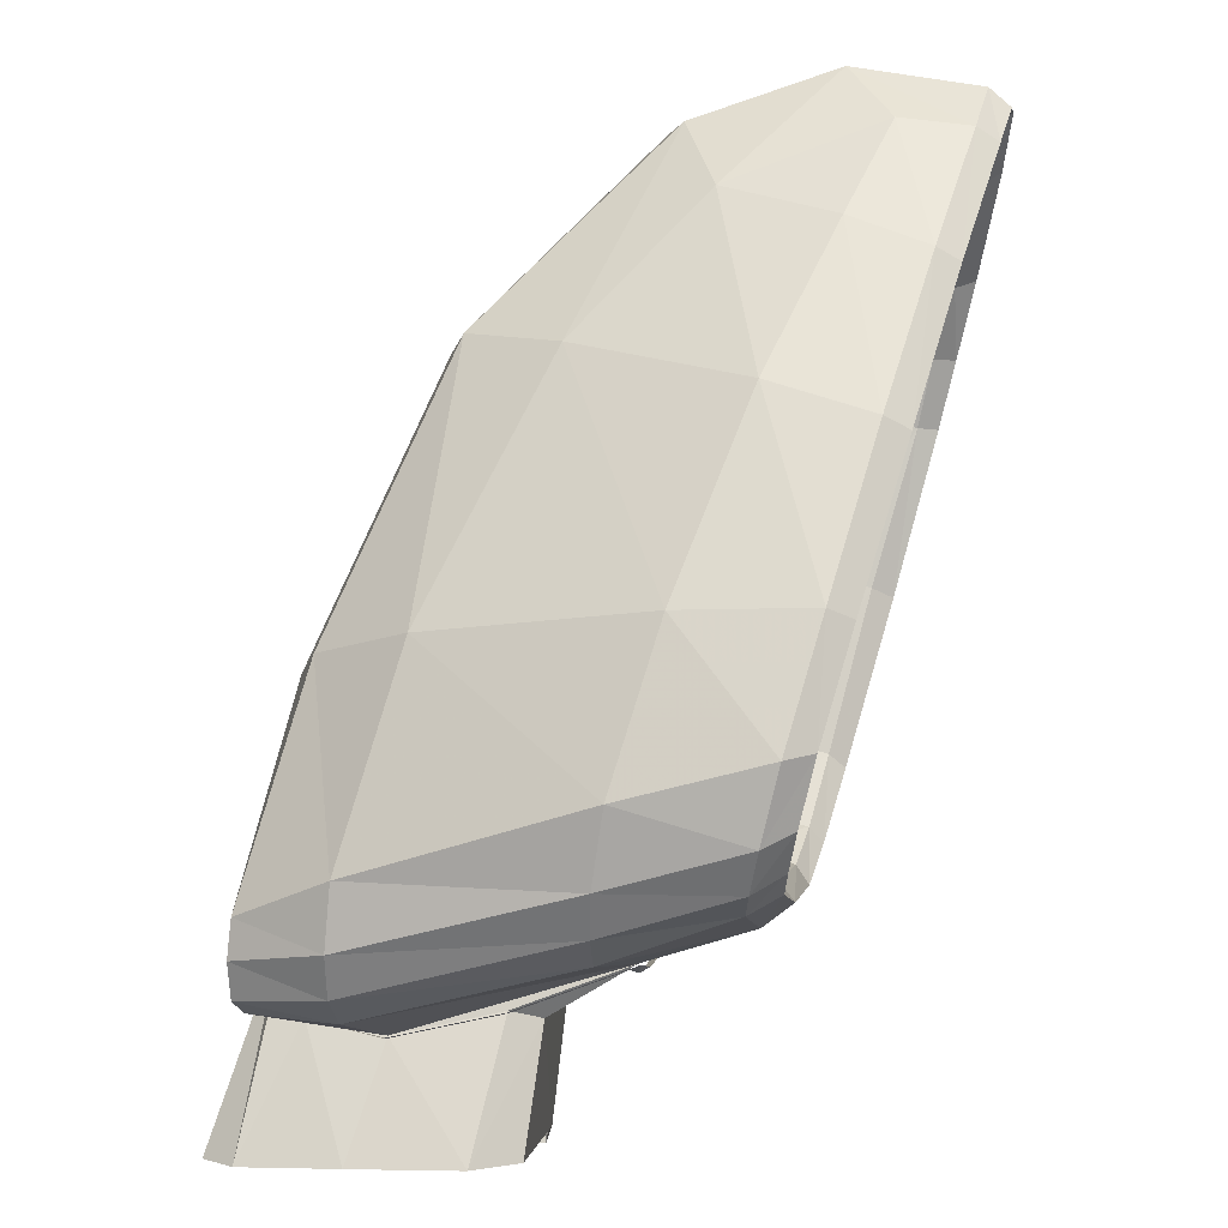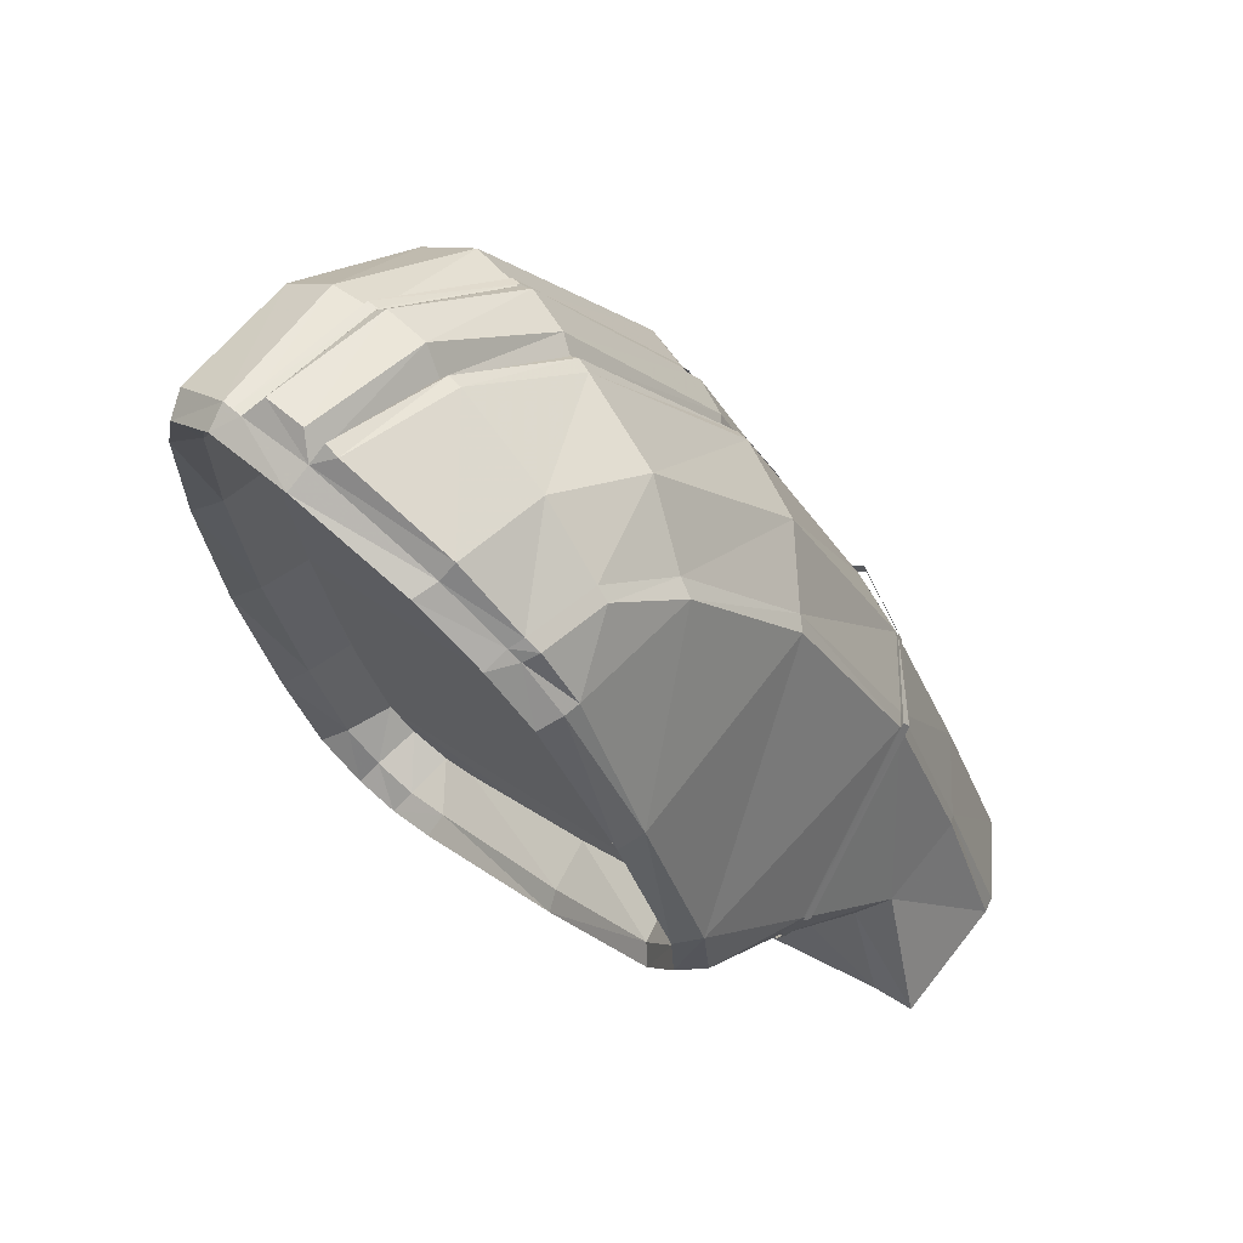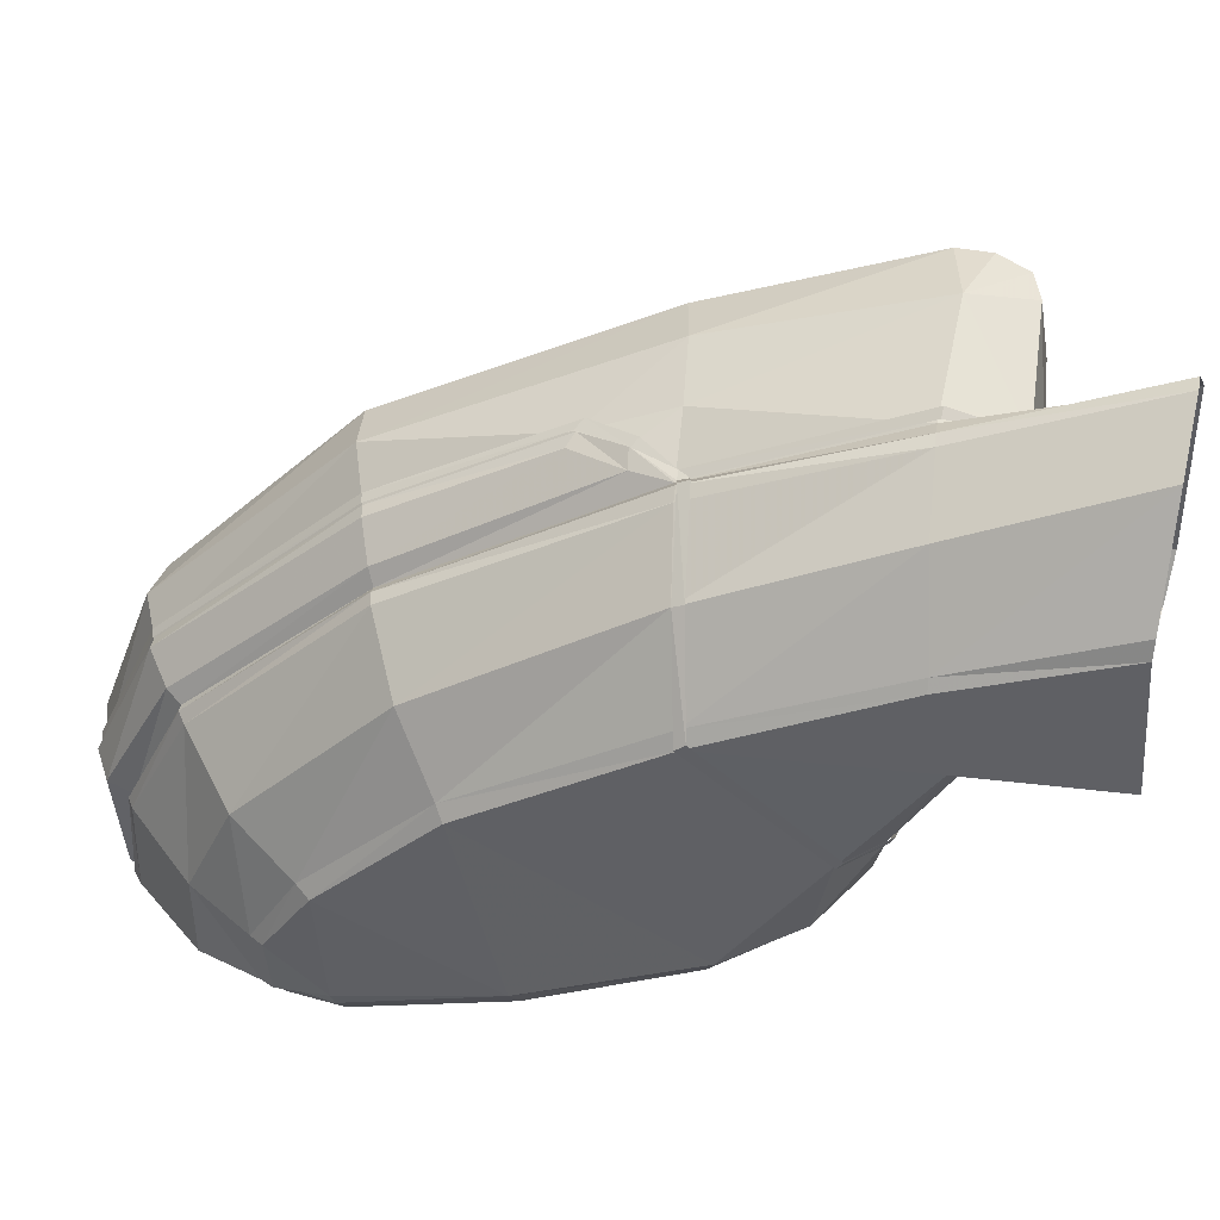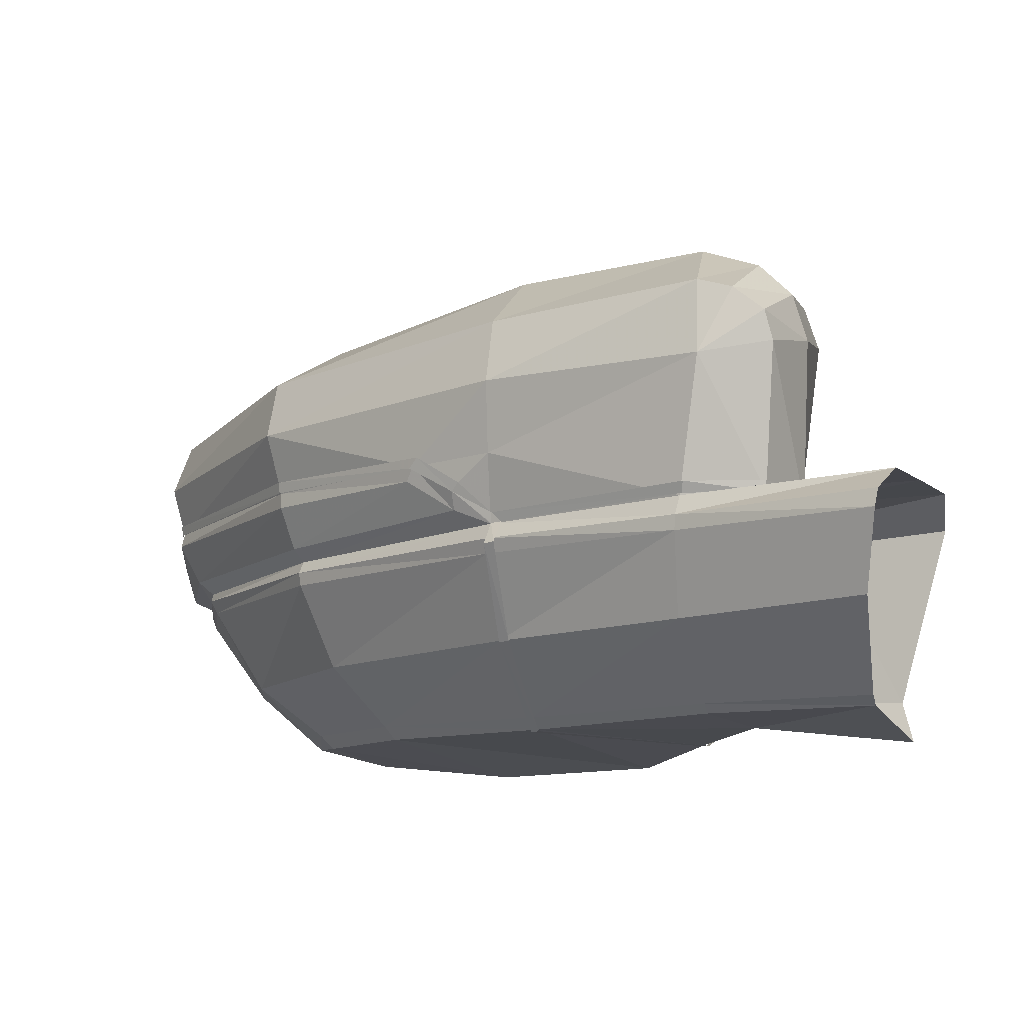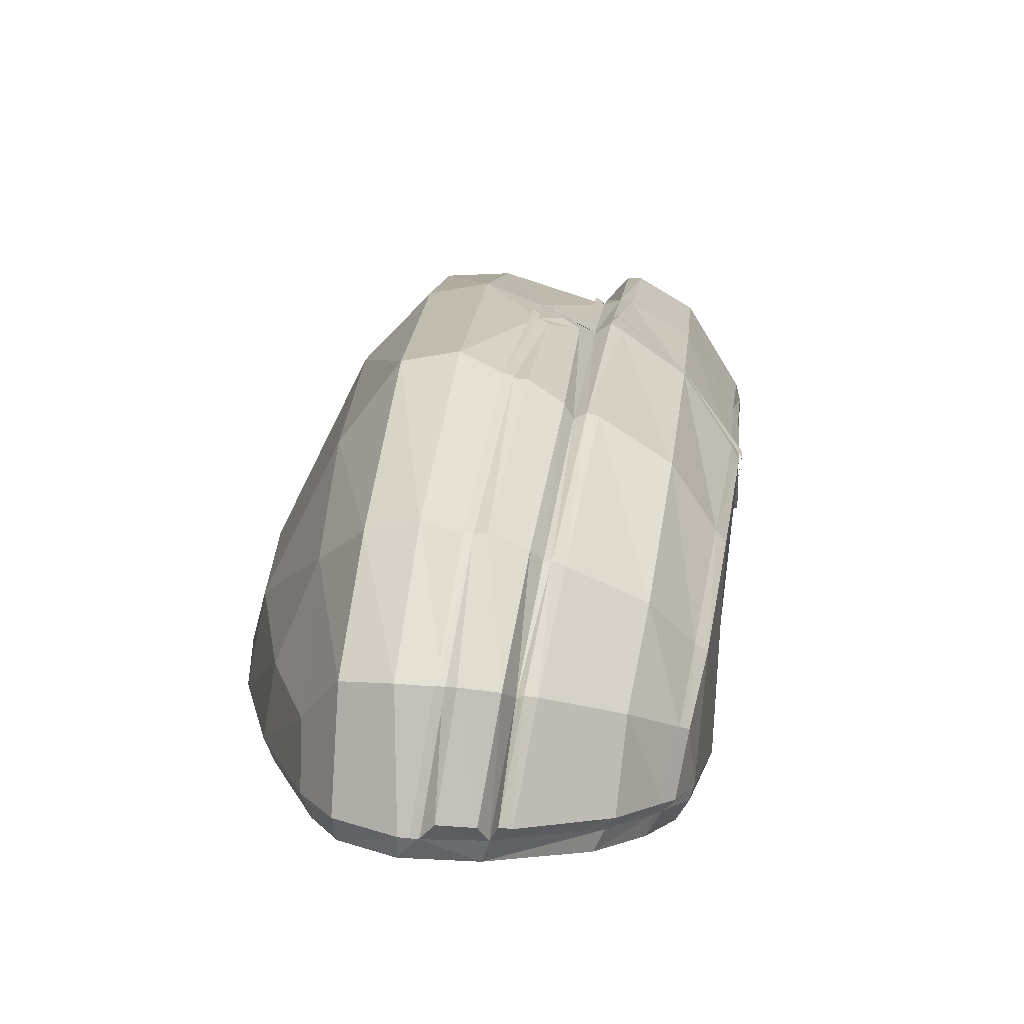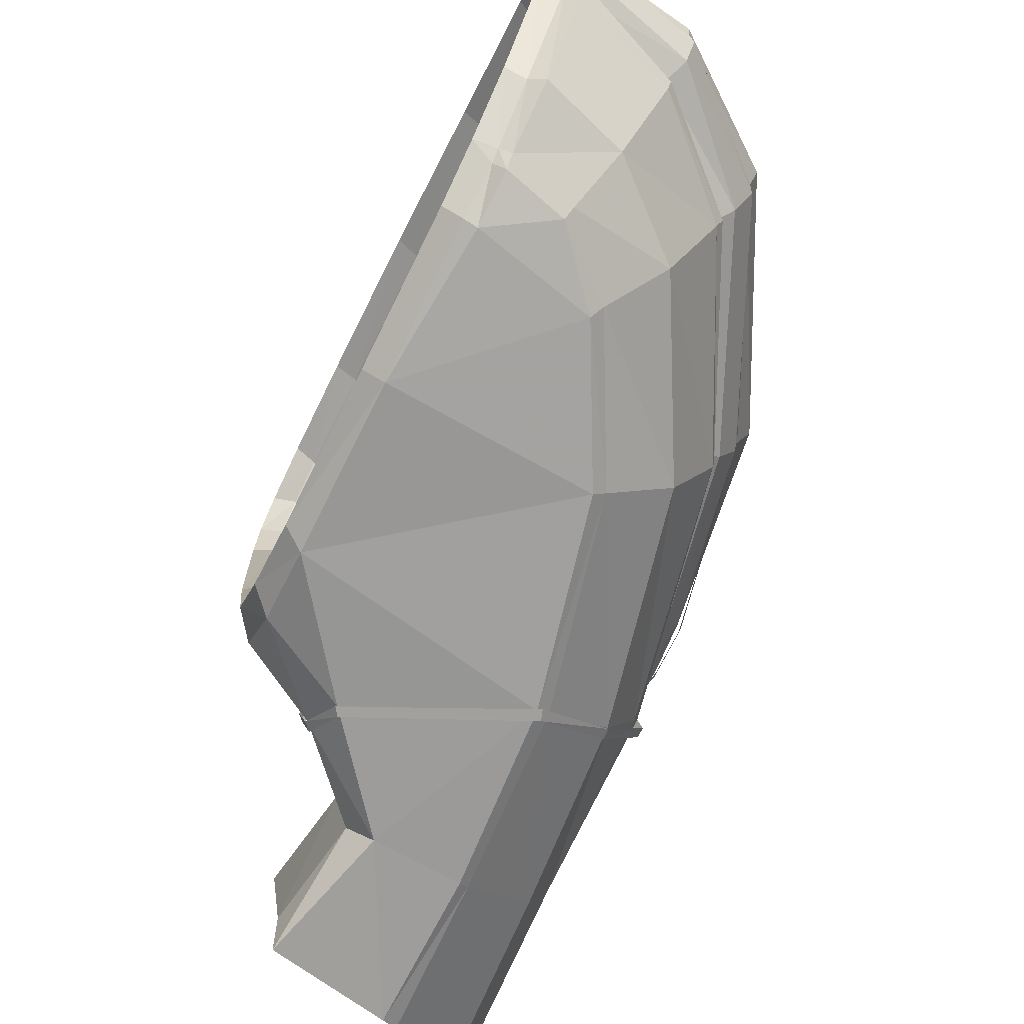
<metadata>
{"format":"obj","ext":"obj","renderer":"f3d","projection":"perspective","resolution":1024,"background":"white","views":[{"elev":72.8,"azim":174.3,"up":"+Y"},{"elev":40.4,"azim":-50.3,"up":"+Z"},{"elev":-46.0,"azim":85.2,"up":"+Y"},{"elev":-16.1,"azim":104.1,"up":"+Y"},{"elev":79.8,"azim":-85.1,"up":"+Z"},{"elev":-66.2,"azim":-48.2,"up":"+Y"}]}
</metadata>
<code>
v 0.08034 0.06199 0.2041
v 0.08733 0.06089 0.2056
v 0.0804 0.0615 0.204
v 0.08733 0.06138 0.2057
v 0.0951 0.06029 0.203
v 0.09516 0.06077 0.203
v 0.1052 0.05926 0.1936
v 0.1053 0.0598 0.1936
v 0.111 0.05822 0.1847
v 0.1114 0.05865 0.1842
v 0.1116 0.0567 0.1823
v 0.1119 0.05707 0.182
v 0.1116 0.05549 0.1803
v 0.1114 0.055 0.1804
v 0.1116 0.055 0.1798
v 0.1161 0.05446 0.1701
v 0.1164 0.05494 0.17
v 0.1156 0.0544 0.1663
v 0.1157 0.05488 0.1662
v 0.1119 0.05525 0.1648
v 0.1118 0.05476 0.1649
v 0.1064 0.05585 0.1653
v 0.1063 0.05531 0.1654
v 0.1008 0.05597 0.1667
v 0.1003 0.05652 0.1667
v 0.1004 0.05494 0.1667
v 0.09984 0.05494 0.1669
v 0.09844 0.04753 0.1698
v 0.09789 0.04759 0.17
v 0.09826 0.04601 0.1721
v 0.09777 0.04607 0.1724
v 0.1051 0.04583 0.1795
v 0.1047 0.04589 0.18
v 0.1093 0.04954 0.1805
v 0.1096 0.04948 0.18
v 0.1123 0.05373 0.1805
v 0.1126 0.05373 0.18
v 0.1128 0.05816 0.1802
v 0.1115 0.05683 0.1824
v 0.1108 0.05834 0.1846
v 0.1113 0.055 0.1804
v 0.1159 0.0544 0.1702
v 0.1178 0.06065 0.169
v 0.1139 0.0615 0.18
v 0.1062 0.06217 0.194
v 0.1051 0.05926 0.1935
v 0.1104 0.05774 0.185
v 0.1051 0.05847 0.1935
v 0.104 0.05646 0.1931
v 0.111 0.05591 0.1824
v 0.1033 0.05591 0.1928
v 0.09425 0.05689 0.2013
v 0.09461 0.05755 0.2021
v 0.08726 0.05761 0.2037
v 0.08733 0.05828 0.2051
v 0.08058 0.05828 0.203
v 0.08107 0.05889 0.2043
v 0.08101 0.06083 0.2048
v 0.08034 0.06156 0.204
v 0.07961 0.05859 0.2021
v 0.07943 0.06253 0.2032
v 0.0804 0.06247 0.2026
v 0.08077 0.05877 0.2015
v 0.08064 0.0533 0.199
v 0.0818 0.05373 0.1985
v 0.08174 0.05069 0.196
v 0.08295 0.05124 0.1959
v 0.08283 0.04905 0.1931
v 0.08392 0.0496 0.1931
v 0.08593 0.04747 0.1852
v 0.08702 0.04826 0.1856
v 0.09006 0.04784 0.1776
v 0.08927 0.04717 0.177
v 0.08702 0.04686 0.1857
v 0.09061 0.04638 0.1768
v 0.09802 0.04717 0.1892
v 0.0914 0.04814 0.1948
v 0.09862 0.04777 0.1896
v 0.09164 0.04887 0.1955
v 0.08714 0.04893 0.197
v 0.08714 0.04948 0.1976
v 0.08338 0.04996 0.1971
v 0.08362 0.04936 0.1965
v 0.08459 0.04826 0.1938
v 0.08307 0.0499 0.1961
v 0.08386 0.04844 0.1936
v 0.08283 0.05039 0.1967
v 0.08174 0.05282 0.1995
v 0.08228 0.05239 0.2003
v 0.08119 0.05725 0.2035
v 0.08119 0.05792 0.2039
v 0.08739 0.05725 0.204
v 0.09431 0.05646 0.2014
v 0.1037 0.05525 0.1929
v 0.1119 0.05409 0.1805
v 0.1162 0.05342 0.1704
v 0.119 0.05403 0.16
v 0.1205 0.05276 0.1607
v 0.1142 0.05482 0.1594
v 0.1154 0.0544 0.1663
v 0.1117 0.05476 0.165
v 0.1173 0.06108 0.1655
v 0.1133 0.06235 0.1644
v 0.1177 0.06247 0.1658
v 0.1135 0.06466 0.165
v 0.1176 0.06375 0.1673
v 0.1134 0.06636 0.1666
v 0.1173 0.06442 0.169
v 0.1128 0.06758 0.1694
v 0.113 0.06484 0.1799
v 0.1088 0.0683 0.1794
v 0.1054 0.06521 0.1938
v 0.1012 0.06824 0.1917
v 0.09474 0.06557 0.2028
v 0.09388 0.068 0.1984
v 0.08726 0.06594 0.2046
v 0.08569 0.06782 0.201
v 0.08216 0.06758 0.2003
v 0.08101 0.06575 0.203
v 0.08034 0.06253 0.2042
v 0.08726 0.06326 0.2057
v 0.09534 0.0629 0.2035
v 0.09498 0.06035 0.2029
v 0.0951 0.05962 0.203
v 0.08733 0.06035 0.2058
v 0.08733 0.06102 0.2054
v 0.08004 0.06545 0.2021
v 0.08107 0.06697 0.1997
v 0.08399 0.0697 0.193
v 0.08514 0.07037 0.1936
v 0.08739 0.07177 0.1849
v 0.0886 0.07243 0.1854
v 0.09079 0.07274 0.1767
v 0.092 0.07341 0.1772
v 0.09297 0.07268 0.1715
v 0.09449 0.07341 0.1711
v 0.09565 0.07171 0.168
v 0.09401 0.07122 0.1687
v 0.09407 0.07189 0.1718
v 0.09486 0.07067 0.1697
v 0.09638 0.0711 0.1722
v 0.09692 0.07007 0.1708
v 0.09522 0.06879 0.1685
v 0.09723 0.06818 0.1698
v 0.09528 0.06673 0.1682
v 0.09717 0.0663 0.1698
v 0.09395 0.05804 0.1696
v 0.09613 0.05816 0.1712
v 0.09255 0.05124 0.1716
v 0.09498 0.0516 0.173
v 0.09152 0.04887 0.1739
v 0.09413 0.04948 0.1748
v 0.09255 0.04844 0.1784
v 0.08939 0.04881 0.1863
v 0.08642 0.05027 0.1937
v 0.08563 0.05166 0.1962
v 0.08459 0.05415 0.1987
v 0.08392 0.05907 0.2011
v 0.08368 0.06241 0.2021
v 0.08392 0.06417 0.2018
v 0.08125 0.06484 0.2017
v 0.08459 0.06533 0.2003
v 0.08216 0.06612 0.1997
v 0.08714 0.06782 0.1945
v 0.08514 0.06885 0.1933
v 0.09079 0.07 0.1859
v 0.08854 0.07092 0.1852
v 0.09413 0.07122 0.1778
v 0.09194 0.07201 0.1772
v 0.09085 0.04826 0.1732
v 0.09237 0.04741 0.1727
v 0.09783 0.04614 0.1724
v 0.1046 0.04601 0.1797
v 0.1054 0.0465 0.1798
v 0.1093 0.0496 0.1805
v 0.1016 0.05051 0.1916
v 0.09304 0.05148 0.1987
v 0.08726 0.05221 0.2006
v 0.08739 0.05658 0.2037
v 0.09413 0.05579 0.2011
v 0.1035 0.05458 0.1928
v 0.1116 0.05342 0.1806
v 0.1161 0.05269 0.1705
v 0.1205 0.0519 0.1609
v 0.1185 0.0485 0.1616
v 0.1053 0.04437 0.161
v 0.1125 0.0448 0.162
v 0.1045 0.04559 0.1687
v 0.1093 0.04547 0.1703
v 0.09802 0.04765 0.1701
v 0.1036 0.04705 0.1675
v 0.1049 0.04638 0.1614
v 0.1063 0.05452 0.1589
v 0.1087 0.05567 0.1586
v 0.1063 0.05531 0.1655
v 0.1004 0.05597 0.1669
v 0.1048 0.05452 0.1651
v 0.09492 0.05689 0.1678
v 0.09352 0.05002 0.1699
v 0.09334 0.05792 0.1685
v 0.092 0.05075 0.1707
v 0.09449 0.06709 0.1671
v 0.09619 0.06733 0.1663
v 0.1025 0.06575 0.1651
v 0.1026 0.068 0.1658
v 0.1024 0.06988 0.1673
v 0.1015 0.07189 0.1704
v 0.09832 0.07237 0.178
v 0.0934 0.07177 0.1878
v 0.08878 0.06994 0.1956
v 0.09613 0.06982 0.1666
v 0.09443 0.0694 0.1675
v 0.1099 0.04583 0.1703
v 0.1142 0.04899 0.1707
v 0.1134 0.0451 0.162
v 0.09796 0.07031 0.1687
v 0.09698 0.07213 0.1713
v 0.0968 0.05932 0.1699
v 0.09492 0.04826 0.1732
v 0.08969 0.04832 0.1856
v 0.09079 0.07031 0.186
v 0.08514 0.05099 0.1975
v 0.08405 0.06581 0.2019
v 0.08326 0.06126 0.2033
f 1 2 3
f 2 1 4
f 4 5 2
f 5 4 6
f 6 7 5
f 7 6 8
f 8 9 7
f 9 8 10
f 10 11 9
f 11 10 12
f 13 11 12
f 11 13 14
f 14 13 15
f 13 16 15
f 16 13 17
f 17 18 16
f 18 17 19
f 20 18 19
f 18 20 21
f 22 21 20
f 21 22 23
f 22 24 23
f 24 22 25
f 25 26 24
f 26 25 27
f 27 28 26
f 28 27 29
f 29 30 28
f 30 29 31
f 31 32 30
f 32 31 33
f 34 32 33
f 32 34 35
f 36 35 34
f 35 36 37
f 14 37 36
f 37 14 15
f 38 39 40
f 39 38 41
f 41 38 42
f 42 38 43
f 38 44 43
f 44 38 40
f 40 45 44
f 45 40 46
f 47 46 40
f 46 47 48
f 47 49 48
f 49 47 50
f 40 50 47
f 50 40 39
f 39 41 50
f 51 50 41
f 50 51 49
f 52 49 51
f 49 52 53
f 54 53 52
f 53 54 55
f 56 55 54
f 55 56 57
f 56 58 57
f 58 56 59
f 60 59 56
f 59 60 61
f 60 62 61
f 62 60 63
f 64 63 60
f 63 64 65
f 66 65 64
f 65 66 67
f 68 67 66
f 67 68 69
f 70 69 68
f 69 70 71
f 70 72 71
f 72 70 73
f 74 73 70
f 73 74 75
f 74 76 75
f 77 76 74
f 77 78 76
f 78 77 79
f 80 79 77
f 79 80 81
f 80 82 81
f 82 80 83
f 84 83 80
f 84 85 83
f 85 84 86
f 86 84 74
f 84 77 74
f 80 77 84
f 70 86 74
f 86 70 68
f 86 68 85
f 66 85 68
f 87 85 66
f 87 83 85
f 83 87 82
f 88 82 87
f 82 88 89
f 56 89 88
f 89 56 90
f 90 56 91
f 54 91 56
f 91 54 92
f 54 93 92
f 93 54 52
f 51 93 52
f 93 51 94
f 41 94 51
f 94 41 95
f 41 96 95
f 96 41 42
f 97 96 42
f 96 97 98
f 100 99 97
f 99 100 101
f 102 101 100
f 101 102 103
f 104 103 102
f 103 104 105
f 106 105 104
f 105 106 107
f 108 107 106
f 107 108 109
f 110 109 108
f 109 110 111
f 112 111 110
f 111 112 113
f 114 113 112
f 113 114 115
f 116 115 114
f 115 116 117
f 116 118 117
f 118 116 119
f 116 120 119
f 120 116 121
f 114 121 116
f 121 114 122
f 112 122 114
f 122 112 45
f 110 45 112
f 45 110 44
f 108 44 110
f 44 108 43
f 108 106 43
f 104 43 106
f 43 104 102
f 100 43 102
f 43 100 42
f 100 97 42
f 45 123 122
f 123 45 46
f 46 124 123
f 124 46 48
f 48 53 124
f 53 48 49
f 55 124 53
f 124 55 125
f 57 125 55
f 125 57 58
f 58 126 125
f 126 58 59
f 59 121 126
f 121 59 120
f 59 61 120
f 127 120 61
f 120 127 119
f 128 119 127
f 119 128 118
f 129 118 128
f 118 129 130
f 131 130 129
f 130 131 132
f 133 132 131
f 132 133 134
f 135 134 133
f 134 135 136
f 135 137 136
f 137 135 138
f 139 138 135
f 138 139 140
f 141 140 139
f 140 141 142
f 142 143 140
f 143 142 144
f 144 145 143
f 145 144 146
f 146 147 145
f 147 146 148
f 148 149 147
f 149 148 150
f 150 151 149
f 151 150 152
f 152 72 151
f 72 152 153
f 153 71 72
f 71 153 154
f 154 69 71
f 69 154 155
f 156 69 155
f 69 156 67
f 157 67 156
f 67 157 65
f 158 65 157
f 65 158 63
f 159 63 158
f 63 159 62
f 160 62 159
f 62 160 161
f 162 161 160
f 161 162 163
f 164 163 162
f 163 164 165
f 166 165 164
f 165 166 167
f 168 167 166
f 167 168 169
f 141 169 168
f 169 141 139
f 139 133 169
f 133 139 135
f 131 169 133
f 169 131 167
f 129 167 131
f 167 129 165
f 128 165 129
f 165 128 163
f 127 163 128
f 163 127 161
f 61 161 127
f 161 61 62
f 72 170 151
f 170 72 73
f 75 170 73
f 170 75 171
f 75 172 171
f 172 75 173
f 75 76 173
f 78 173 76
f 173 78 174
f 78 175 174
f 175 78 176
f 79 176 78
f 176 79 177
f 81 177 79
f 177 81 178
f 82 178 81
f 178 82 89
f 89 179 178
f 179 89 90
f 90 92 179
f 92 90 91
f 93 179 92
f 179 93 180
f 94 180 93
f 180 94 181
f 94 182 181
f 182 94 95
f 95 183 182
f 183 95 96
f 96 184 183
f 184 96 98
f 188 187 186
f 187 188 189
f 188 173 189
f 173 188 172
f 188 190 172
f 190 188 191
f 186 191 188
f 191 186 192
f 101 194 99
f 194 101 195
f 196 195 101
f 197 195 196
f 197 194 195
f 194 197 193
f 197 192 193
f 192 197 191
f 196 191 197
f 191 196 190
f 198 190 196
f 190 198 199
f 200 199 198
f 199 200 201
f 200 149 201
f 149 200 147
f 200 145 147
f 145 200 202
f 198 202 200
f 202 198 203
f 198 204 203
f 204 198 196
f 196 103 204
f 196 101 103
f 105 204 103
f 204 105 205
f 107 205 105
f 205 107 206
f 109 206 107
f 206 109 207
f 111 207 109
f 207 111 208
f 113 208 111
f 208 113 209
f 115 209 113
f 209 115 210
f 117 210 115
f 117 130 210
f 130 117 118
f 132 210 130
f 210 132 209
f 134 209 132
f 209 134 208
f 136 208 134
f 208 136 207
f 137 207 136
f 207 137 206
f 211 206 137
f 206 211 205
f 203 205 211
f 205 203 204
f 212 203 211
f 203 212 202
f 212 145 202
f 145 212 143
f 212 140 143
f 140 212 138
f 211 138 212
f 138 211 137
f 151 201 149
f 201 151 170
f 171 201 170
f 201 171 199
f 171 190 199
f 190 171 172
f 174 189 173
f 189 174 213
f 174 214 213
f 214 174 175
f 175 183 214
f 183 175 182
f 176 182 175
f 182 176 181
f 177 181 176
f 181 177 180
f 178 180 177
f 180 178 179
f 184 214 183
f 214 184 185
f 185 213 214
f 213 185 215
f 187 213 215
f 213 187 189
f 122 126 121
f 126 122 123
f 123 125 126
f 125 123 124
f 88 60 56
f 60 88 64
f 87 64 88
f 64 87 66
f 216 217 218
f 218 217 219
f 217 220 219
f 220 217 221
f 221 222 220
f 222 221 223
f 224 222 223

</code>
